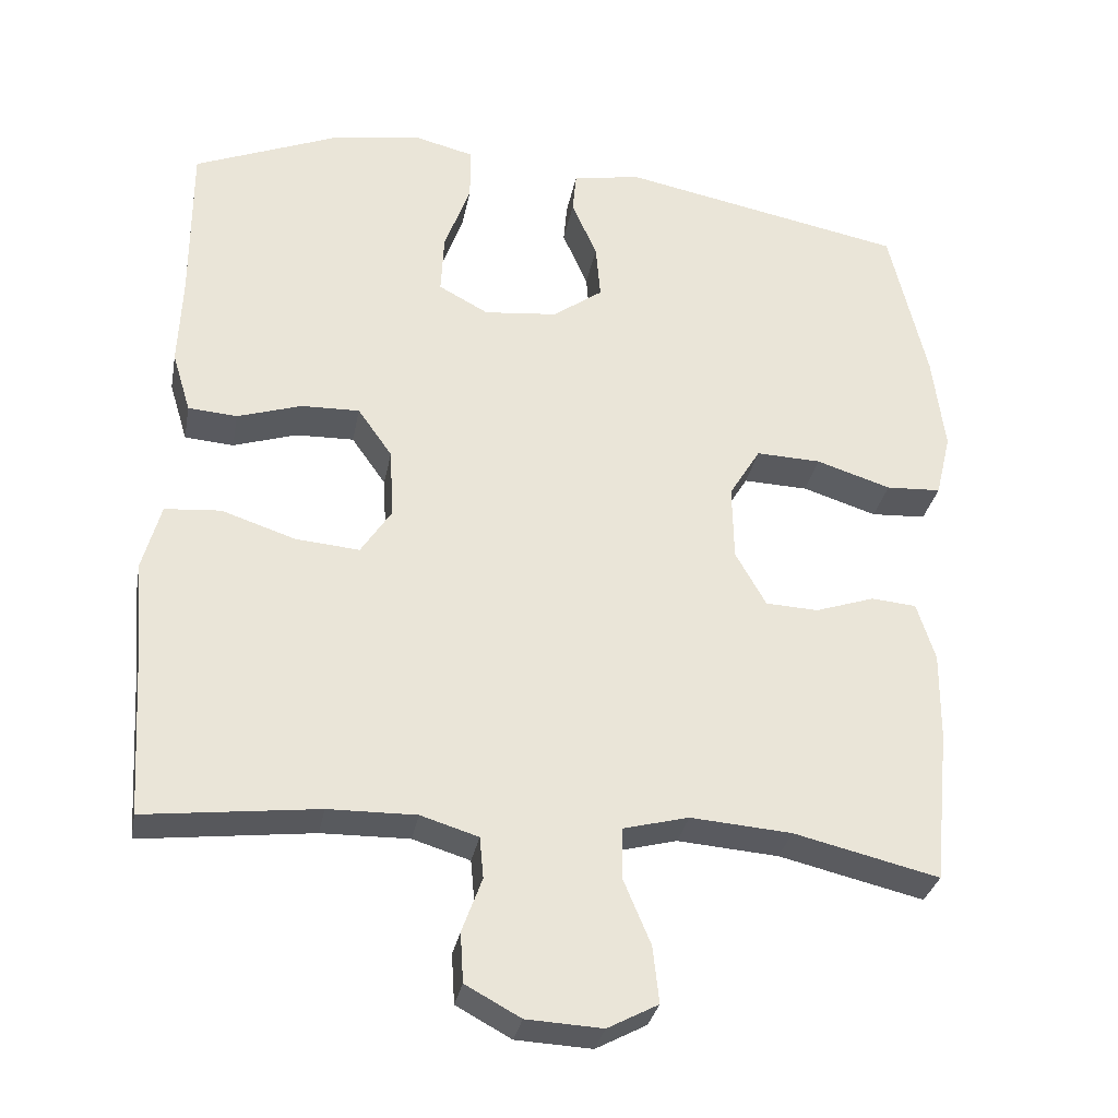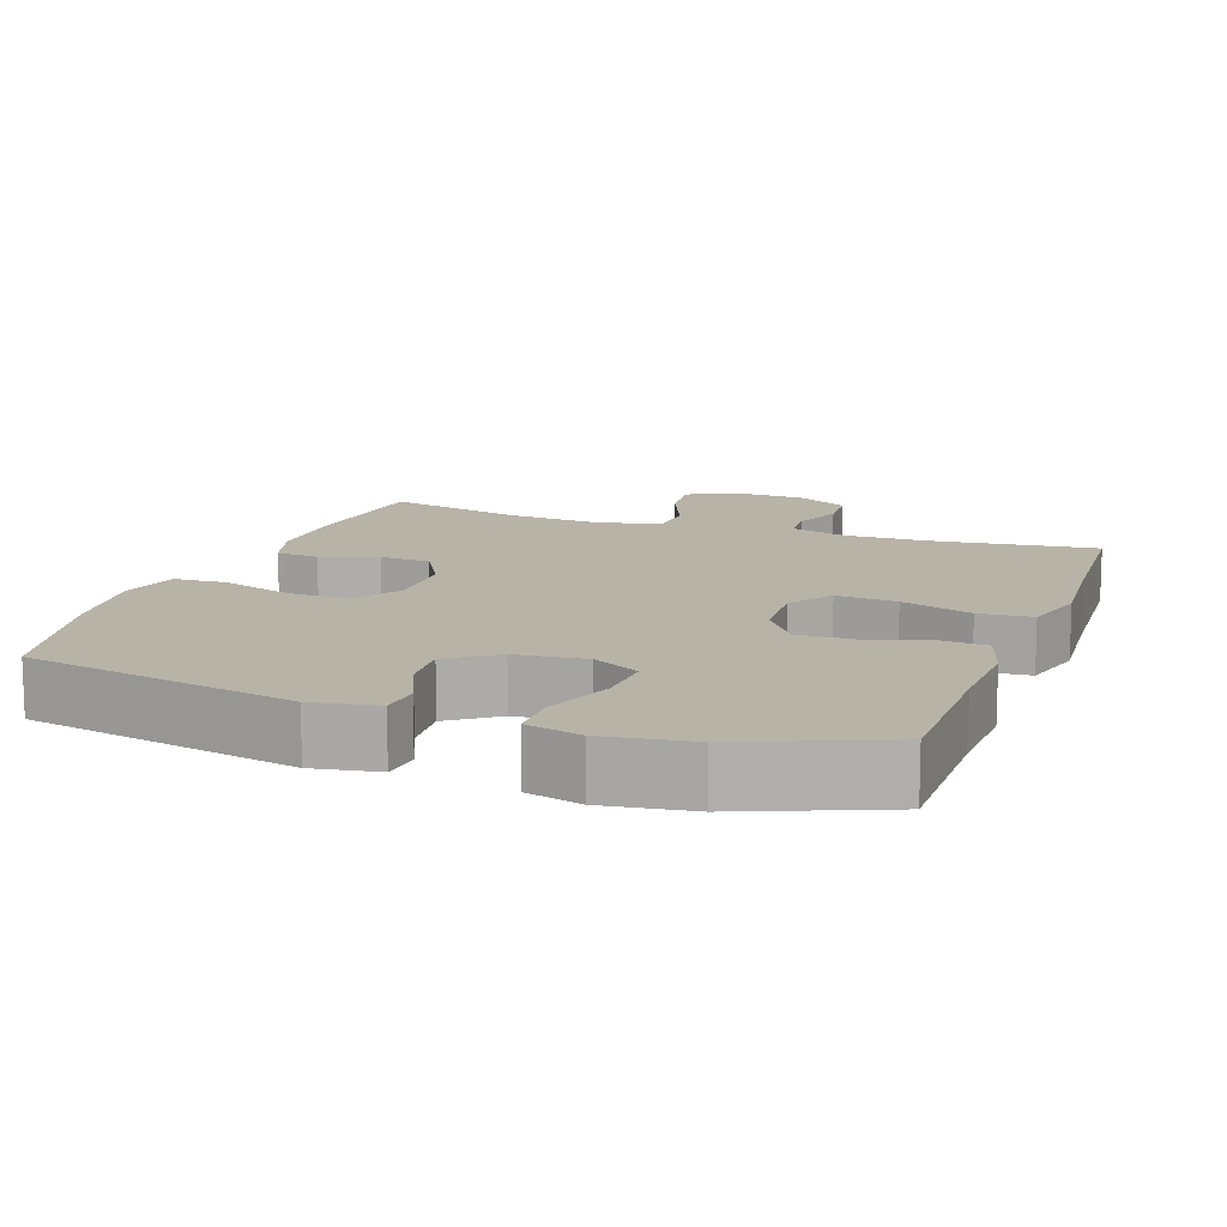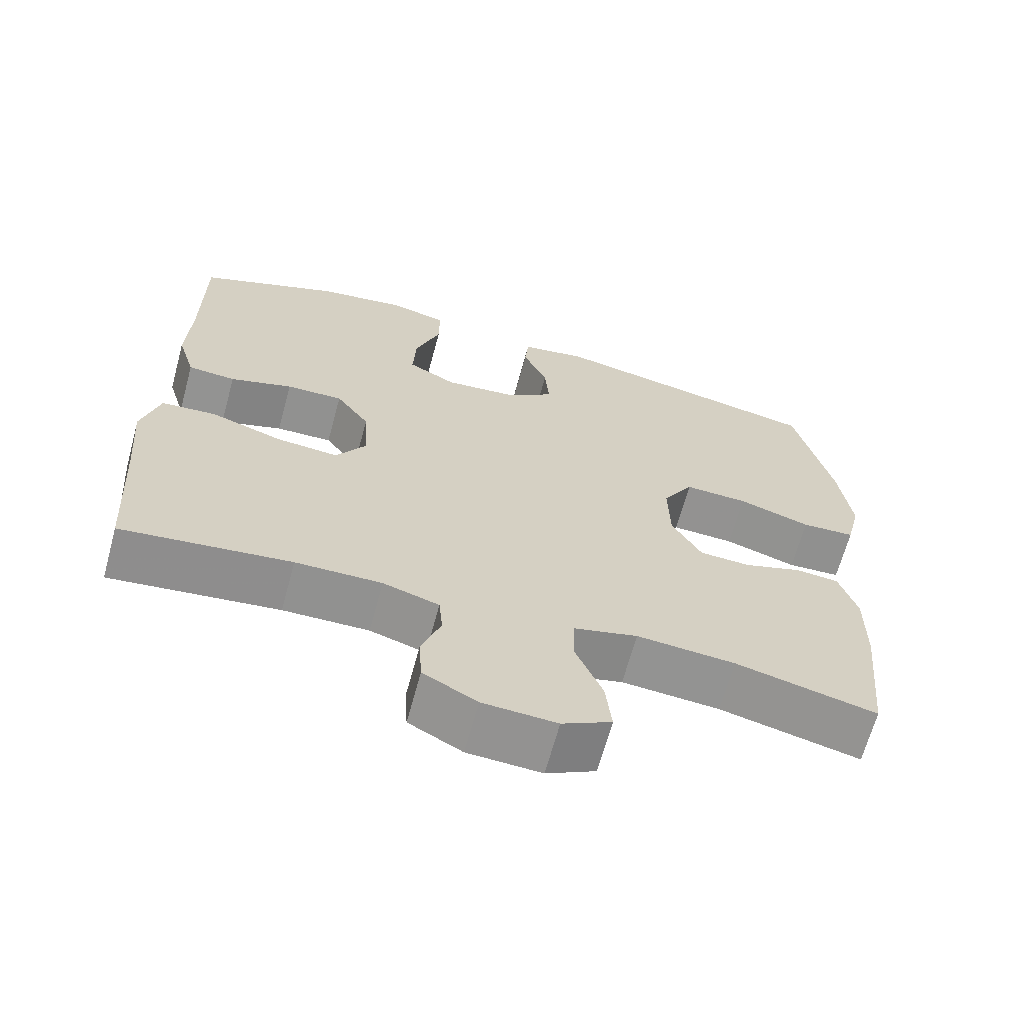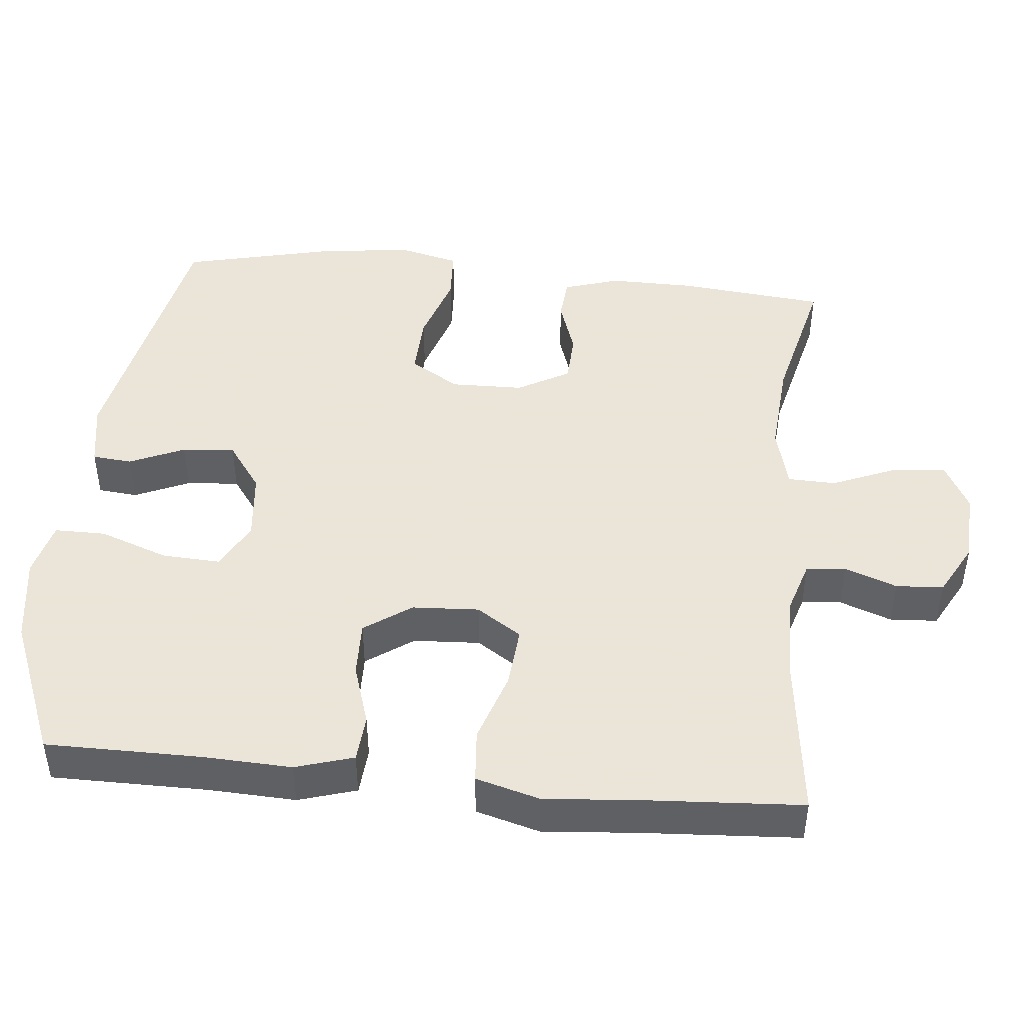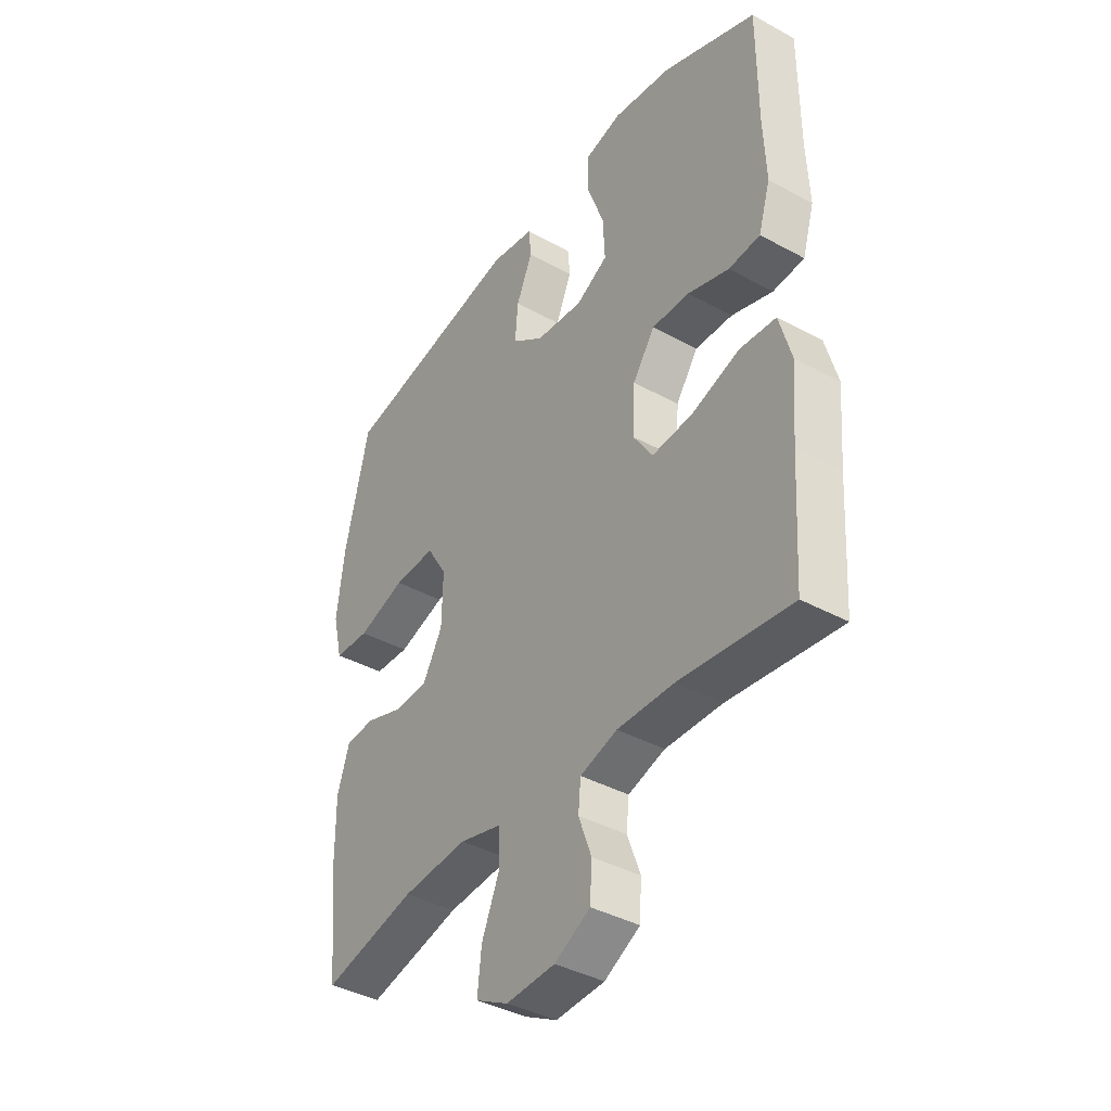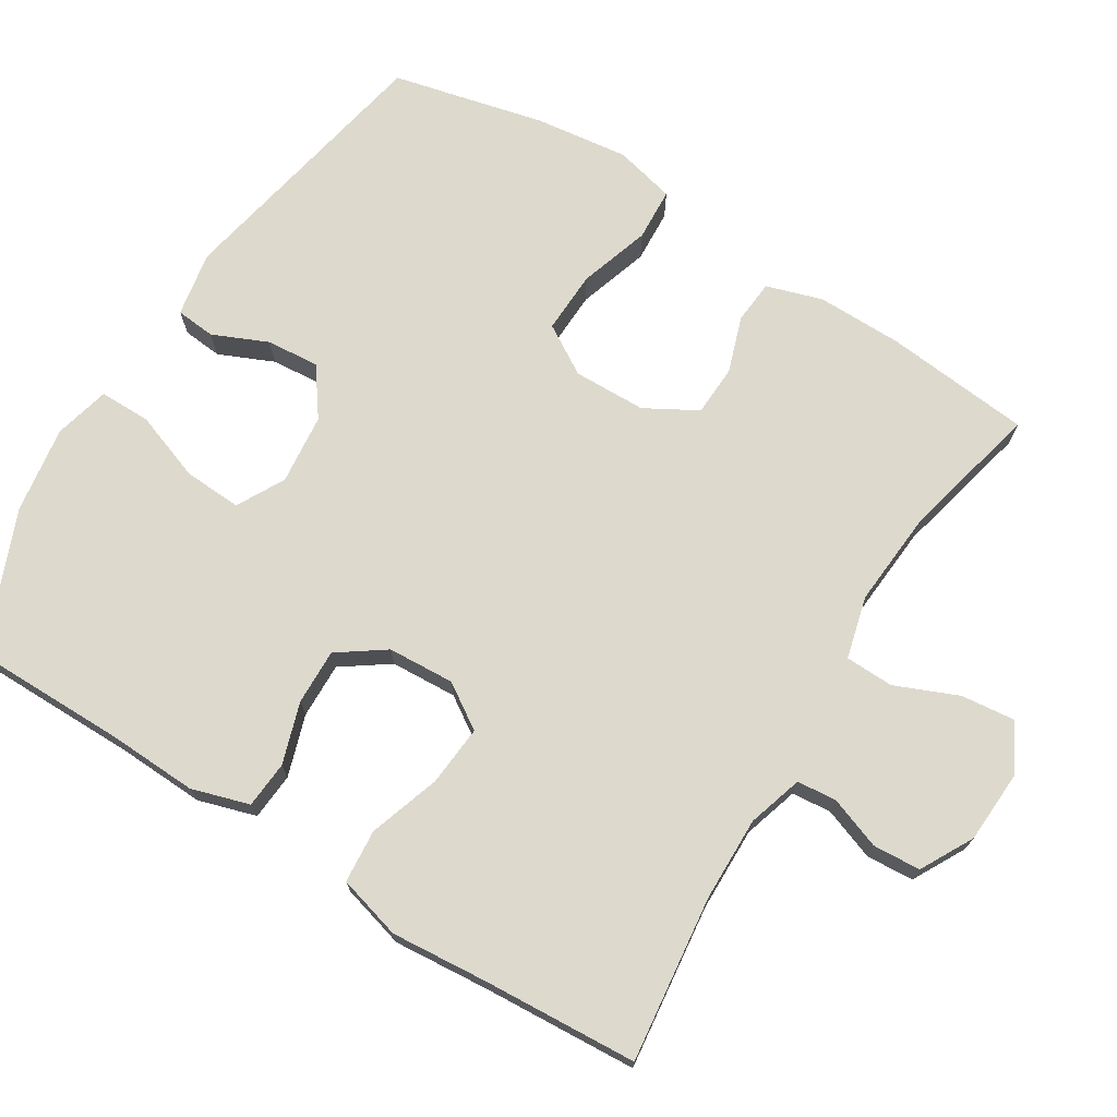
<metadata>
{"format":"obj","ext":"obj","renderer":"f3d","projection":"perspective","resolution":1024,"background":"white","views":[{"elev":-31.2,"azim":169.4,"up":"+Z"},{"elev":12.7,"azim":19.9,"up":"+Y"},{"elev":-66.1,"azim":164.8,"up":"+Z"},{"elev":45.5,"azim":95.7,"up":"+Y"},{"elev":-39.6,"azim":55.8,"up":"+Z"},{"elev":72.0,"azim":121.8,"up":"+Y"}]}
</metadata>
<code>
v 0.5 0.07 -0.5
v 0.274 0.07 -0.473
v 0.159 0.07 -0.471
v 0.084 0.07 -0.494
v 0.079 0.07 -0.548
v 0.105 0.07 -0.619
v 0.101 0.07 -0.684
v 0.029 0.07 -0.723
v -0.07 0.07 -0.728
v -0.136 0.07 -0.693
v -0.128 0.07 -0.619
v -0.092 0.07 -0.533
v -0.094 0.07 -0.467
v -0.179 0.07 -0.445
v -0.311 0.07 -0.455
v -0.5 0.07 -0.5
v -0.52 0.07 -0.3
v -0.521 0.07 -0.183
v -0.497 0.07 -0.107
v -0.438 0.07 -0.102
v -0.361 0.07 -0.128
v -0.292 0.07 -0.125
v -0.252 0.07 -0.054
v -0.25 0.07 0.045
v -0.291 0.07 0.112
v -0.376 0.07 0.109
v -0.473 0.07 0.078
v -0.545 0.07 0.082
v -0.565 0.07 0.165
v -0.549 0.07 0.292
v -0.5 0.07 0.5
v -0.128 0.07 0.573
v -0.039 0.07 0.557
v -0.034 0.07 0.503
v -0.067 0.07 0.428
v -0.073 0.07 0.356
v -0.008 0.07 0.309
v 0.088 0.07 0.299
v 0.153 0.07 0.334
v 0.149 0.07 0.413
v 0.115 0.07 0.507
v 0.115 0.07 0.577
v 0.191 0.07 0.596
v 0.31 0.07 0.578
v 0.5 0.07 0.5
v 0.5 0.07 0.288
v 0.505 0.07 0.168
v 0.481 0.07 0.089
v 0.417 0.07 0.084
v 0.333 0.07 0.111
v 0.257 0.07 0.113
v 0.212 0.07 0.049
v 0.207 0.07 -0.042
v 0.247 0.07 -0.103
v 0.33 0.07 -0.096
v 0.427 0.07 -0.064
v 0.5 0.07 -0.07
v 0.524 0.07 -0.157
v 0.513 0.07 -0.29
v 0.5 0 -0.5
v 0.274 0 -0.473
v 0.159 0 -0.471
v 0.084 0 -0.494
v 0.079 0 -0.548
v 0.105 0 -0.619
v 0.101 0 -0.684
v 0.029 0 -0.723
v -0.07 0 -0.728
v -0.136 0 -0.693
v -0.128 0 -0.619
v -0.092 0 -0.533
v -0.094 0 -0.467
v -0.179 0 -0.445
v -0.311 0 -0.455
v -0.5 0 -0.5
v -0.52 0 -0.3
v -0.521 0 -0.183
v -0.497 0 -0.107
v -0.438 0 -0.102
v -0.361 0 -0.128
v -0.292 0 -0.125
v -0.252 0 -0.054
v -0.25 0 0.045
v -0.291 0 0.112
v -0.376 0 0.109
v -0.473 0 0.078
v -0.545 0 0.082
v -0.565 0 0.165
v -0.549 0 0.292
v -0.5 0 0.5
v -0.128 0 0.573
v -0.039 0 0.557
v -0.034 0 0.503
v -0.067 0 0.428
v -0.073 0 0.356
v -0.008 0 0.309
v 0.088 0 0.299
v 0.153 0 0.334
v 0.149 0 0.413
v 0.115 0 0.507
v 0.115 0 0.577
v 0.191 0 0.596
v 0.31 0 0.578
v 0.5 0 0.5
v 0.5 0 0.288
v 0.505 0 0.168
v 0.481 0 0.089
v 0.417 0 0.084
v 0.333 0 0.111
v 0.257 0 0.113
v 0.212 0 0.049
v 0.207 0 -0.042
v 0.247 0 -0.103
v 0.33 0 -0.096
v 0.427 0 -0.064
v 0.5 0 -0.07
v 0.524 0 -0.157
v 0.513 0 -0.29
f 57 58 59
f 56 57 59
f 55 56 59
f 59 1 2
f 55 59 2
f 54 55 2
f 53 54 2 3
f 52 53 3 4
f 48 49 50
f 47 48 50
f 46 47 50
f 45 46 50
f 44 45 50
f 43 44 50
f 42 43 50
f 41 42 50
f 40 41 50
f 39 40 50 51
f 38 39 51 52
f 33 34 35
f 32 33 35
f 31 32 35
f 30 31 35
f 29 30 35
f 28 29 35
f 27 28 35
f 26 27 35
f 25 26 35 36
f 24 25 36 37
f 19 20 21
f 18 19 21
f 17 18 21
f 16 17 21
f 15 16 21
f 14 15 21 22
f 13 14 22 23
f 10 11 12
f 9 10 12
f 8 9 12
f 7 8 12
f 6 7 12
f 5 6 12
f 4 5 12 13
f 37 38 52
f 24 37 52
f 23 24 52
f 13 23 52
f 4 13 52
f 118 117 116
f 118 116 115
f 118 115 114
f 61 60 118
f 61 118 114
f 61 114 113
f 62 61 113 112
f 63 62 112 111
f 109 108 107
f 109 107 106
f 109 106 105
f 109 105 104
f 109 104 103
f 109 103 102
f 109 102 101
f 109 101 100
f 109 100 99
f 110 109 99 98
f 111 110 98 97
f 94 93 92
f 94 92 91
f 94 91 90
f 94 90 89
f 94 89 88
f 94 88 87
f 94 87 86
f 94 86 85
f 95 94 85 84
f 96 95 84 83
f 80 79 78
f 80 78 77
f 80 77 76
f 80 76 75
f 80 75 74
f 81 80 74 73
f 82 81 73 72
f 71 70 69
f 71 69 68
f 71 68 67
f 71 67 66
f 71 66 65
f 71 65 64
f 72 71 64 63
f 111 97 96
f 111 96 83
f 111 83 82
f 111 82 72
f 111 72 63
f 1 60 61 2
f 2 61 62 3
f 3 62 63 4
f 4 63 64 5
f 5 64 65 6
f 6 65 66 7
f 7 66 67 8
f 8 67 68 9
f 9 68 69 10
f 10 69 70 11
f 11 70 71 12
f 12 71 72 13
f 13 72 73 14
f 14 73 74 15
f 15 74 75 16
f 16 75 76 17
f 17 76 77 18
f 18 77 78 19
f 19 78 79 20
f 20 79 80 21
f 21 80 81 22
f 22 81 82 23
f 23 82 83 24
f 24 83 84 25
f 25 84 85 26
f 26 85 86 27
f 27 86 87 28
f 28 87 88 29
f 29 88 89 30
f 30 89 90 31
f 31 90 91 32
f 32 91 92 33
f 33 92 93 34
f 34 93 94 35
f 35 94 95 36
f 36 95 96 37
f 37 96 97 38
f 38 97 98 39
f 39 98 99 40
f 40 99 100 41
f 41 100 101 42
f 42 101 102 43
f 43 102 103 44
f 44 103 104 45
f 45 104 105 46
f 46 105 106 47
f 47 106 107 48
f 48 107 108 49
f 49 108 109 50
f 50 109 110 51
f 51 110 111 52
f 52 111 112 53
f 53 112 113 54
f 54 113 114 55
f 55 114 115 56
f 56 115 116 57
f 57 116 117 58
f 58 117 118 59
f 59 118 60 1

</code>
